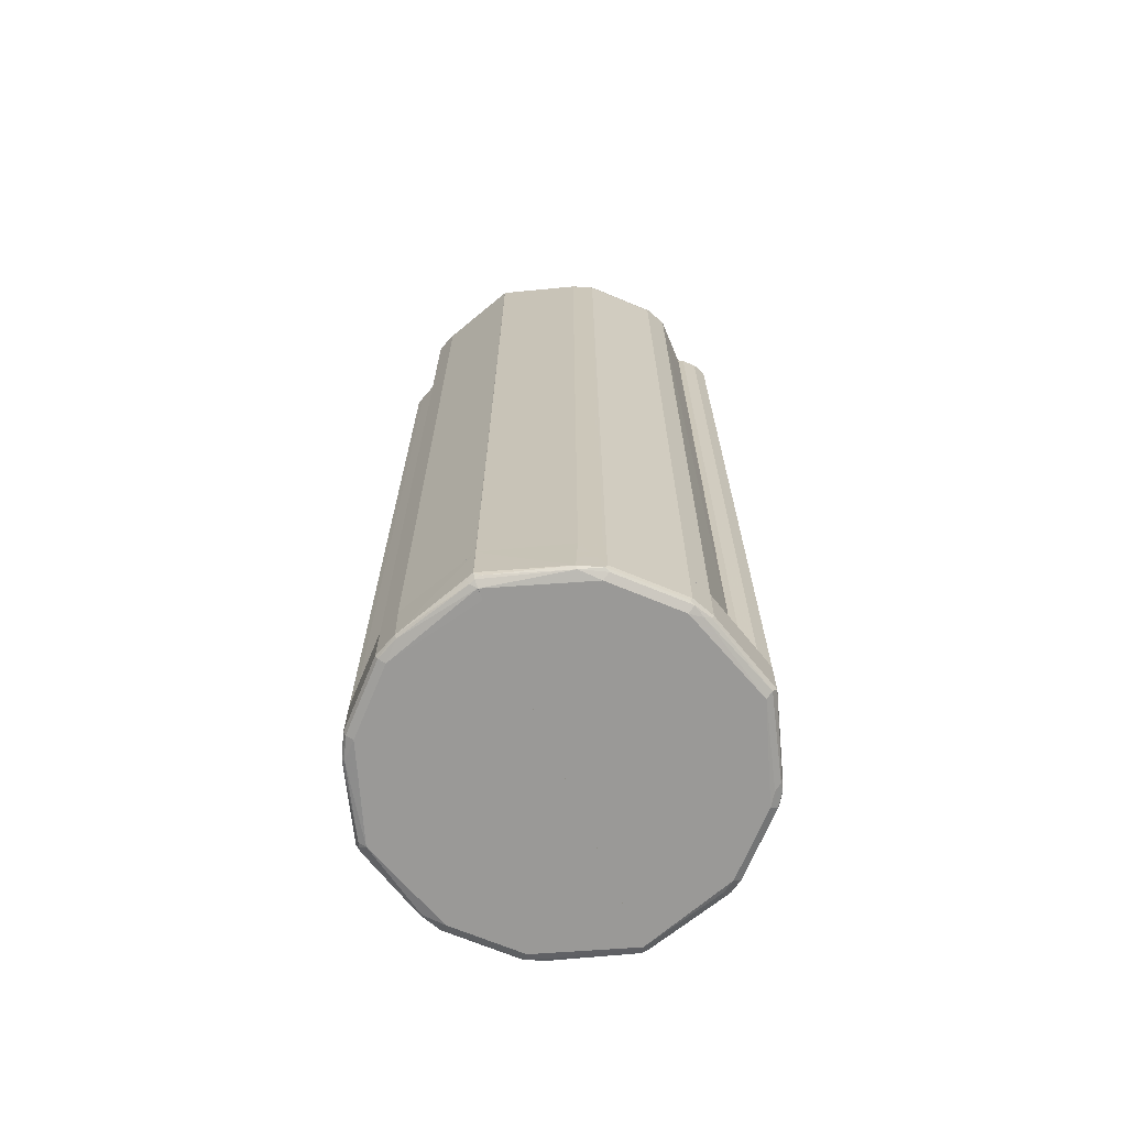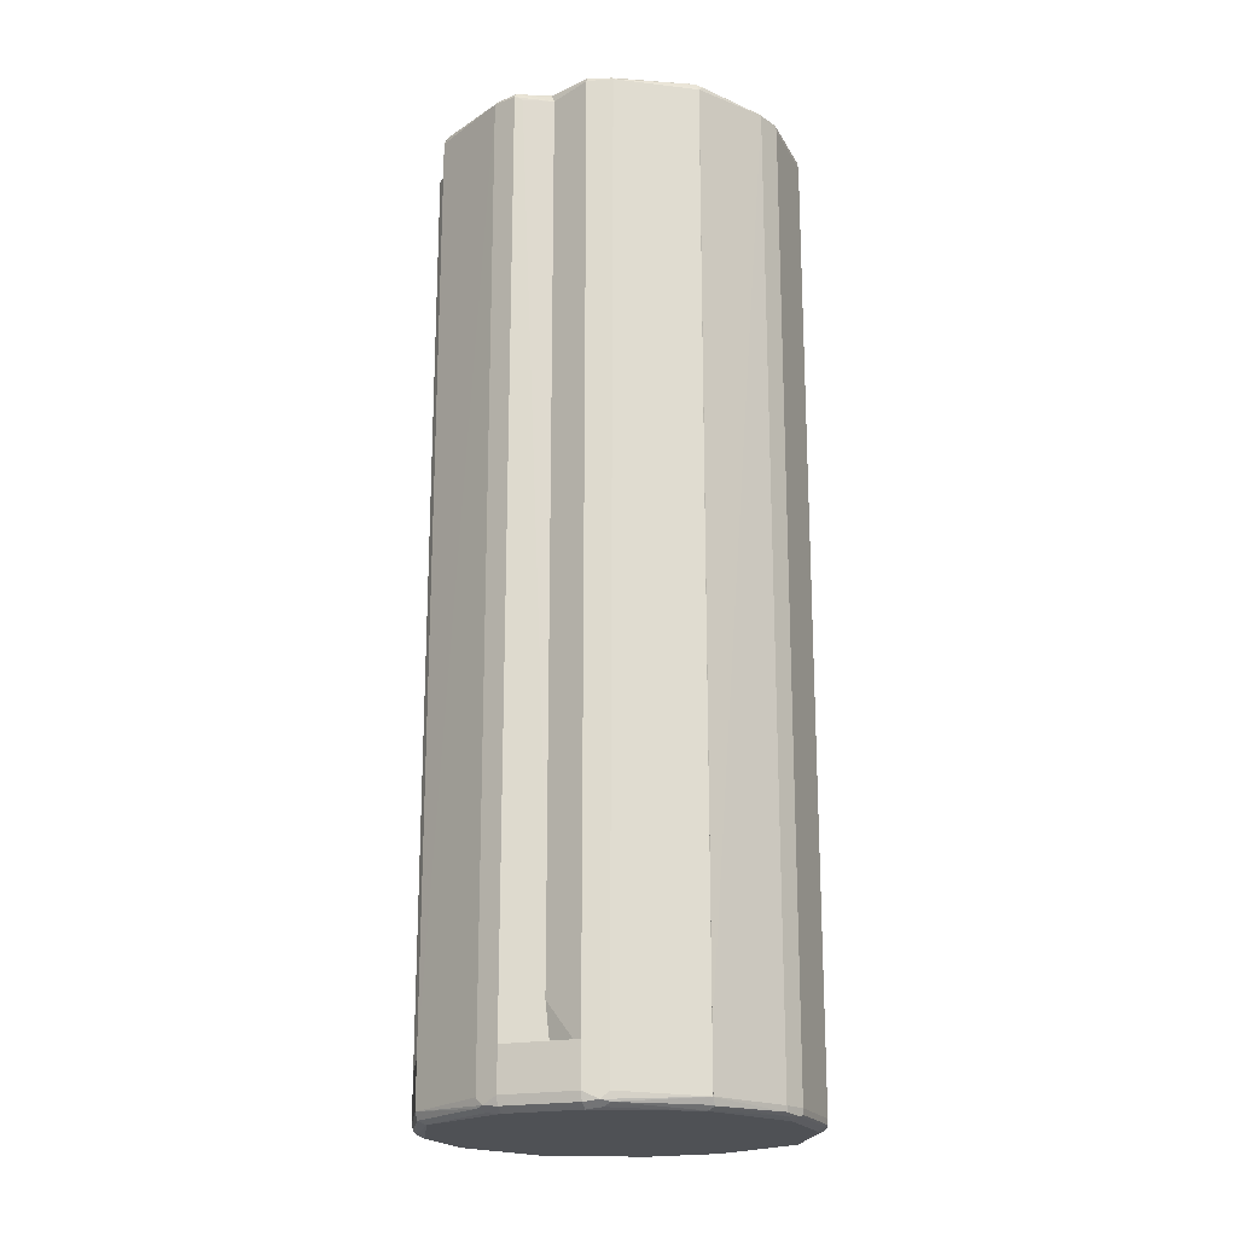
<metadata>
{"format":"obj","ext":"obj","renderer":"f3d","projection":"perspective","resolution":1024,"background":"white","views":[{"elev":-68.9,"azim":112.4,"up":"+Y"},{"elev":-19.7,"azim":-113.9,"up":"+Y"}]}
</metadata>
<code>
v -0.0519 0.8985 0.3155
v -0.0519 0.9096 0.3119
v -0.1531 0.8985 0.3128
v -0.0519 -0.7988 0.3155
v -0.0519 0.9134 0.31
v -0.1548 0.9084 0.3095
v -0.1864 0.9118 0.2928
v -0.193 0.8985 0.2928
v -0.1798 -0.7988 0.2994
v -0.1531 -0.7988 0.3128
v -0.0519 -0.7988 0.2635
v -0.0519 0.9185 0.2875
v -0.1797 0.9185 0.2795
v -0.1431 0.9151 0.2961
v -0.1622 0.9134 0.2995
v -0.2862 0.9118 0.193
v -0.1947 0.9084 0.2895
v -0.2795 0.9185 0.1797
v -0.2945 0.9084 0.1897
v -0.2928 0.8985 0.193
v -0.193 -0.7988 0.2928
v -0.2794 -0.7988 0.0005359
v -0.0519 0.9064 0.2636
v -0.0519 0.9165 0.2785
v -0.2995 0.9185 0.0005359
v -0.3095 0.9134 0.1498
v -0.3389 0.9185 0.0005359
v -0.3145 0.9084 0.1498
v -0.2995 0.8985 0.1797
v -0.2995 -0.7988 0.1797
v -0.2929 -0.7988 0.1929
v -0.2928 -0.7988 0.193
v -0.2795 0.8985 0.0005359
v -0.3591 -0.7988 0.0005359
v -0.0519 0.9091 0.2649
v -0.0519 0.9124 0.2706
v -0.2862 0.9118 0.0005359
v -0.3395 0.9183 0.0005359
v -0.3528 0.9116 0.0005359
v -0.3544 0.9084 0.01
v -0.3591 0.899 0.0005359
v -0.3128 -0.7988 0.1531
v 0.3399 -0.9182 0.0005359
v 0.2795 -0.9185 0.1797
v 0.3195 -0.9185 0.0005359
v -0.1797 -0.9185 0.2795
v 4.05e-06 -0.9185 0.3394
v -0.1498 -0.9135 0.3095
v -0.193 -0.9118 0.2862
v -0.2795 -0.9185 0.1797
v -0.2928 -0.9118 0.1864
v -0.2895 -0.9085 0.1947
v -0.1897 -0.9085 0.2945
v -0.1498 -0.9085 0.3145
v -0.193 -0.8985 0.2928
v -0.2928 -0.8985 0.193
v 4.05e-06 -0.812 0.3594
v 4.05e-06 -0.8985 0.3594
v -0.009974 -0.9085 0.3544
v 4.05e-06 -0.9118 0.3527
v 0.01002 -0.9135 0.3494
v 0.1498 -0.9135 0.3095
v 0.1498 -0.9085 0.3145
v 0.1897 -0.9135 0.2895
v 0.1797 -0.9185 0.2795
v 0.2895 -0.9135 0.1897
v 0.193 -0.9052 0.2928
v 0.2928 -0.9052 0.193
v 0.2928 -0.812 0.193
v 0.3145 -0.9085 0.1498
v 0.3095 -0.9135 0.1498
v 0.3494 -0.9135 0.009985
v 0.3527 -0.9052 0.01332
v 0.3525 -0.9119 0.0005359
v 0.3591 -0.8988 0.0005359
v 0.3591 -0.812 0.0005359
v -0.3389 -0.9185 0.0005359
v -0.3405 -0.9179 0.0005359
v -0.3515 -0.9106 0.0005359
v -0.3527 -0.9118 0.006671
v -0.2995 -0.9135 0.1622
v -0.3095 -0.9085 0.1548
v -0.3589 -0.8996 0.0005359
v -0.3591 -0.8985 0.0005359
v -0.3128 -0.8985 0.1531
v 0.3128 -0.812 0.1531
v 0.193 -0.812 0.2928
v 0.1531 -0.812 0.3128
v 0.01332 -0.9052 0.3527
v 0.3195 0.9185 0.0005359
v 0.2995 0.9185 0.0005359
v 0.3393 0.9183 0.0005359
v 0.3394 0.9185 -2.08e-05
v 0.05194 0.9185 -0.2875
v 0.05194 0.9166 -0.2795
v 0.05194 0.9119 -0.2673
v 0.2862 0.9117 0.0005359
v 0.3513 0.9104 0.0005359
v 0.2795 0.9185 -0.1797
v 0.3527 0.9117 -0.006671
v 0.2995 0.9134 -0.1622
v 0.1797 0.9185 -0.2795
v 0.1498 0.9134 -0.3095
v 0.05194 0.9154 -0.301
v 0.05194 0.9112 -0.2667
v 0.2795 0.8985 0.0005359
v 0.3589 0.899 0.0005359
v 0.3594 0.8985 -2.08e-05
v 0.2928 0.9117 -0.1863
v 0.3095 0.9085 -0.1548
v 0.193 0.9117 -0.2862
v 0.05194 0.9134 -0.31
v 0.1897 0.9085 -0.2945
v 0.1498 0.9085 -0.3145
v 0.05194 0.8985 -0.2635
v 0.2732 -0.8113 0.0005359
v 0.3591 0.8982 0.0005359
v 0.3128 0.8985 -0.1531
v 0.3594 -0.8113 -2.08e-05
v 0.2895 0.9085 -0.1947
v 0.05194 0.9095 -0.3119
v 0.193 0.8985 -0.2928
v 0.1797 0.8985 -0.2995
v 0.05194 0.8985 -0.3154
v 0.1797 -0.8113 -0.2995
v 0.1531 -0.8113 -0.3128
v 0.05194 -0.8113 -0.3154
v 0.05194 -0.8113 -0.2575
v 0.3591 -0.8113 0.0005359
v 0.2928 0.8985 -0.193
v 0.3128 -0.8113 -0.1531
v 0.2953 -0.8113 -0.1881
v 0.193 -0.8113 -0.2928
v 0.1846 -0.8113 -0.2971
v 0.2928 -0.8113 -0.193
v 0.2928 -0.8114 -0.193
v 0.2928 -0.8985 -0.193
v 0.193 -0.8985 -0.2928
v 0.2945 -0.9085 -0.1897
v 0.3145 -0.9085 -0.1498
v 0.3128 -0.8114 -0.1531
v 0.3594 -0.8114 -2.08e-05
v 0.3594 -0.8985 -2.08e-05
v 0.3544 -0.9085 -0.01001
v 0.3527 -0.9118 -2.08e-05
v 0.3095 -0.9135 -0.1498
v 0.3394 -0.9185 -2.08e-05
v 0.34 -0.9182 0.0005359
v 0.3525 -0.9119 0.0005359
v 0.3591 -0.8988 0.0005359
v 0.3394 -0.9183 0.0005359
v 0.3195 -0.9185 0.0005359
v -0.3389 -0.9185 0.0005007
v -0.3405 -0.918 0.0005007
v -0.3394 -0.9185 -2.782e-05
v -0.2795 -0.9185 -0.1797
v -0.2962 -0.9152 -0.1564
v -0.3095 -0.9085 -0.1498
v -0.3515 -0.9106 0.0005007
v -0.3588 -0.8996 0.0005007
v -0.3594 -0.8985 -2.782e-05
v -0.3591 -0.8985 0.0005007
v 0.2732 -0.8114 0.0005359
v 0.3591 -0.8114 0.0005359
v 0.05194 -0.8114 -0.2575
v -0.3591 -0.813 0.0005007
v -0.3594 -0.813 -2.782e-05
v -0.3128 -0.813 -0.1531
v 0.05194 -0.8114 -0.3154
v -0.2928 -0.813 -0.193
v -0.193 -0.813 -0.2928
v -0.1531 -0.813 -0.3128
v -4.04e-06 -0.813 -0.3594
v 0.1531 -0.8114 -0.3128
v 0.193 -0.8114 -0.2928
v 0.1531 -0.8985 -0.3128
v 0.1947 -0.9085 -0.2895
v 0.1547 -0.9085 -0.3095
v 0.1864 -0.9118 -0.2928
v 0.2862 -0.9118 -0.193
v 0.1797 -0.9185 -0.2795
v 0.1622 -0.9135 -0.2995
v 0.00664 -0.9118 -0.3527
v -4.04e-06 -0.9185 -0.3394
v -0.1797 -0.9185 -0.2795
v -0.1564 -0.9152 -0.2962
v -0.1498 -0.9085 -0.3095
v -0.1897 -0.9085 -0.2895
v -0.1664 -0.9052 -0.3061
v -0.193 -0.8919 -0.2928
v -0.2928 -0.8919 -0.193
v -0.2895 -0.9085 -0.1897
v -0.3061 -0.9052 -0.1664
v 0.2795 -0.9185 -0.1797
v -0.3128 -0.8919 -0.1531
v -0.1531 -0.8919 -0.3128
v -4.04e-06 -0.8985 -0.3594
v 0.1897 0.9084 0.2895
v 0.2217 0.906 0.2272
v 0.193 0.9118 0.2729
v 0.1797 0.9183 0.2795
v 0.1981 0.9169 0.2272
v 0.2244 0.9032 0.2272
v 0.1997 0.8985 0.2795
v 0.1997 -0.7419 0.2795
v 0.193 0.8918 0.2929
v 0.1664 0.9052 0.3061
v 0.1531 0.8918 0.3128
v 9.58e-06 0.8985 0.3594
v 0.1497 0.9084 0.3095
v 0.1564 0.9151 0.2962
v 9.58e-06 0.9183 0.3394
v -0.006645 0.9118 0.3527
v -0.02661 0.8985 0.3461
v -0.01495 0.9084 0.3494
v -0.02244 0.9134 0.3394
v -0.0519 0.9134 0.31
v -0.04657 0.8985 0.3261
v -0.02661 -0.812 0.3461
v -0.04658 -0.812 0.3261
v -0.0519 0.8985 0.3155
v -0.0519 -0.812 0.3155
v -0.0519 0.9095 0.3119
v -0.0519 -0.812 0.2569
v 3.55e-06 -0.812 0.3594
v 0.1531 -0.812 0.3128
v 0.193 -0.812 0.2929
v 0.1322 -0.812 0.2281
v 0.1997 -0.812 0.2795
v 0.2244 -0.7419 0.2272
v 0.2227 -0.812 0.2281
v 0.1446 -0.7419 0.2272
v 0.1446 0.9032 0.2272
v -0.0519 0.9065 0.2636
v 0.1474 0.9074 0.2272
v 0.1521 0.9128 0.2272
v -0.0519 0.9091 0.2649
v 0.1797 0.9183 0.2272
v -0.0519 0.9125 0.2706
v -0.0519 0.9183 0.2875
v -0.0519 0.9164 0.2786
v 0.1797 0.9183 0.2272
v 0.1797 0.9183 0.2196
v 0.1522 0.9128 0.2272
v 0.2995 0.9183 0.0005359
v 0.2862 0.9118 0.0005359
v 0.3393 0.9183 0.0005359
v 0.2795 0.9183 0.1797
v 0.2962 0.9151 0.1564
v 0.3095 0.9084 0.1497
v 0.3513 0.9104 0.0005359
v 0.3589 0.899 0.0005359
v 0.3061 0.9052 0.1664
v 0.2895 0.9084 0.1897
v 0.1982 0.9169 0.2272
v 0.2263 0.9052 0.2263
v 0.2217 0.906 0.2272
v 0.2244 0.9032 0.2272
v 0.2227 -0.812 0.2281
v 0.1997 0.9183 0.2196
v 0.1322 -0.812 0.2281
v 0.2928 -0.812 0.193
v 0.2795 0.8985 0.1997
v 0.2928 0.8918 0.193
v 0.3128 0.8918 0.1531
v 0.3591 0.8982 0.0005359
v 0.2795 0.8985 0.0005359
v 0.1446 0.9032 0.2272
v 0.1474 0.9074 0.2272
v 0.1374 -0.812 0.2173
v 0.2728 -0.812 0.0005359
v 0.3591 -0.812 0.0005359
v 0.3128 -0.812 0.1531
v -0.193 -0.813 -0.2928
v -0.2296 -0.742 -0.2196
v -0.193 0.9052 -0.2929
v -0.1997 0.8985 -0.2795
v -0.2245 0.8936 -0.2272
v -0.2158 0.9076 -0.2272
v -0.1897 0.9134 -0.2895
v -0.2121 0.9128 -0.2272
v -0.2072 0.9146 -0.2272
v -0.1797 0.9183 -0.2795
v -0.1797 0.9183 -0.2272
v -0.1498 -0.742 -0.2196
v -0.1622 0.9159 -0.2272
v -0.1502 0.9079 -0.2272
v -0.1446 0.8936 -0.2272
v -0.1367 -0.813 -0.2196
v -0.2296 -0.813 -0.2196
v -1.873e-05 -0.813 -0.3594
v -0.1531 -0.813 -0.3128
v -0.1497 0.9084 -0.3145
v -1.61e-05 0.8985 -0.3594
v -0.01333 0.9052 -0.3527
v -0.01 0.9134 -0.3494
v -0.1497 0.9134 -0.3095
v -0.1531 0.9052 -0.3128
v -0.1531 -0.7419 -0.3128
v -1.61e-05 0.9183 -0.3394
v -1.61e-05 0.9118 -0.3527
v 0.009969 0.9084 -0.3544
v 0.01995 0.9134 -0.3419
v 0.02661 0.8985 -0.3461
v 0.04658 0.8985 -0.3261
v 0.05191 0.9134 -0.31
v 0.05191 0.9183 -0.2875
v 0.05191 0.9167 -0.2795
v 0.05194 -0.813 -0.2569
v 0.05191 0.9118 -0.2673
v 0.05191 0.9112 -0.2668
v 0.05191 0.8985 -0.2636
v 0.02661 -0.813 -0.3461
v 0.05194 -0.813 -0.3154
v 0.05191 0.9094 -0.3119
v 0.05191 0.8985 -0.3154
v 0.04656 -0.813 -0.3261
v -0.1367 -0.813 -0.2196
v -0.2708 -0.813 0.0005144
v -0.3591 -0.813 0.0005144
v -0.2795 0.8985 0.0005359
v -0.3591 0.899 0.0005359
v -0.3594 -0.813 -2.76e-06
v -0.3128 -0.813 -0.1531
v -0.3145 0.9084 -0.1498
v -0.3594 0.8985 -2.137e-05
v -0.3527 0.9118 -2.137e-05
v -0.3527 0.9052 -0.01333
v -0.3494 0.9134 -0.009986
v -0.3095 0.9134 -0.1498
v -0.3395 0.9183 0.0005359
v -0.3524 0.9118 0.0005359
v -0.3528 0.9115 0.0005359
v -0.2995 0.9183 0.0005359
v -0.2795 0.9183 -0.1797
v -0.2895 0.9134 -0.1897
v -0.2928 0.9052 -0.193
v -0.2121 0.9128 -0.2272
v -0.2159 0.9076 -0.2272
v -0.2245 0.8936 -0.2272
v -0.1797 0.9183 -0.2272
v -0.2072 0.9146 -0.2272
v -0.1997 0.9183 -0.2196
v -0.1797 0.9183 -0.2196
v -0.1622 0.9159 -0.2272
v -0.2862 0.9118 0.0005359
v -0.1631 0.9151 -0.223
v -0.1502 0.9079 -0.2272
v -0.1531 0.9052 -0.213
v -0.1447 0.8936 -0.2272
v -0.2245 -0.7419 -0.2272
v -0.2928 -0.813 -0.193
v -0.2297 -0.813 -0.2196
v -0.2795 -0.813 -0.1997
v -0.1447 -0.7419 -0.2272
f 1 2 3
f 1 3 10
f 1 10 4
f 1 4 11
f 1 11 23
f 1 23 35
f 1 35 36
f 1 36 24
f 1 24 12
f 1 12 5
f 1 5 2
f 2 5 6
f 2 6 3
f 3 6 7
f 3 7 8
f 3 8 9
f 3 9 10
f 4 10 9
f 4 9 21
f 4 21 32
f 4 32 31
f 4 31 30
f 4 30 42
f 4 42 34
f 4 34 22
f 4 22 11
f 5 12 13
f 5 13 14
f 5 14 15
f 5 15 6
f 6 15 7
f 7 16 19
f 7 19 17
f 7 17 8
f 7 15 13
f 7 13 18
f 7 18 16
f 8 17 19
f 8 19 20
f 8 20 32
f 8 32 21
f 8 21 9
f 11 22 23
f 12 24 25
f 12 25 27
f 12 27 18
f 12 18 13
f 13 15 14
f 16 18 26
f 16 26 19
f 18 27 26
f 19 26 28
f 19 28 29
f 19 29 30
f 19 30 31
f 19 31 20
f 20 31 32
f 22 33 23
f 22 34 41
f 22 41 39
f 22 39 38
f 22 38 27
f 22 27 25
f 22 25 37
f 22 37 33
f 23 33 35
f 24 36 37
f 24 37 25
f 26 27 38
f 26 38 39
f 26 39 40
f 26 40 28
f 28 40 41
f 28 41 34
f 28 34 42
f 28 42 30
f 28 30 29
f 33 37 35
f 35 37 36
f 39 41 40
f 44 45 43
f 44 46 45
f 47 46 44
f 48 46 47
f 49 46 48
f 49 50 46
f 49 51 50
f 49 52 51
f 49 53 52
f 49 48 53
f 53 48 54
f 53 54 55
f 53 55 52
f 55 56 52
f 55 21 56
f 10 21 55
f 10 4 21
f 10 57 4
f 10 54 57
f 10 55 54
f 54 58 57
f 59 58 54
f 60 58 59
f 60 61 58
f 60 47 61
f 60 48 47
f 60 59 48
f 59 54 48
f 62 61 47
f 62 63 61
f 62 64 63
f 62 65 64
f 62 47 65
f 65 47 44
f 65 44 64
f 66 64 44
f 66 67 64
f 68 67 66
f 68 69 67
f 68 70 69
f 68 66 70
f 66 71 70
f 66 44 71
f 71 44 43
f 72 71 43
f 72 70 71
f 72 73 70
f 72 74 73
f 72 43 74
f 74 43 75
f 73 74 75
f 73 75 70
f 75 76 70
f 75 43 76
f 43 77 76
f 45 77 43
f 45 46 77
f 50 77 46
f 78 77 50
f 78 79 77
f 78 80 79
f 78 81 80
f 78 50 81
f 81 50 51
f 81 51 82
f 81 82 80
f 83 80 82
f 83 79 80
f 83 84 79
f 83 85 84
f 83 82 85
f 82 52 85
f 82 51 52
f 85 52 56
f 32 85 56
f 32 42 85
f 32 21 42
f 32 56 21
f 21 4 42
f 42 4 34
f 84 42 34
f 85 42 84
f 84 34 77
f 79 84 77
f 77 34 76
f 22 76 34
f 11 76 22
f 11 4 76
f 11 22 4
f 22 34 4
f 86 76 4
f 86 70 76
f 86 69 70
f 86 4 69
f 69 4 87
f 69 87 67
f 67 87 63
f 67 63 64
f 63 87 88
f 63 88 57
f 63 57 58
f 89 63 58
f 89 61 63
f 89 58 61
f 88 4 57
f 88 87 4
f 90 91 97
f 90 97 106
f 90 106 116
f 90 116 129
f 90 129 117
f 90 117 107
f 90 107 98
f 90 98 92
f 90 92 93
f 90 93 99
f 90 99 102
f 90 102 94
f 90 94 91
f 91 94 95
f 91 95 96
f 91 96 97
f 92 98 93
f 93 98 100
f 93 100 101
f 93 101 99
f 94 102 103
f 94 103 104
f 94 104 112
f 94 112 121
f 94 121 124
f 94 124 127
f 94 127 128
f 94 128 115
f 94 115 105
f 94 105 96
f 94 96 95
f 96 105 97
f 97 105 106
f 98 107 108
f 98 108 100
f 99 101 109
f 99 109 111
f 99 111 102
f 100 108 110
f 100 110 101
f 101 110 109
f 102 111 103
f 103 112 104
f 103 111 113
f 103 113 114
f 103 114 112
f 105 115 106
f 106 115 116
f 107 117 108
f 108 118 110
f 108 117 129
f 108 129 119
f 108 119 131
f 108 131 118
f 109 110 120
f 109 120 111
f 110 118 120
f 111 120 113
f 112 114 121
f 113 120 122
f 113 122 123
f 113 123 114
f 114 124 121
f 114 123 125
f 114 125 126
f 114 126 127
f 114 127 124
f 115 128 116
f 116 128 127
f 116 127 126
f 116 126 125
f 116 125 134
f 116 134 133
f 116 133 135
f 116 135 132
f 116 132 131
f 116 131 119
f 116 119 129
f 118 130 120
f 118 131 132
f 118 132 130
f 120 130 122
f 122 130 135
f 122 135 133
f 122 133 134
f 122 134 123
f 123 134 125
f 130 132 135
f 137 138 136
f 137 139 138
f 137 140 139
f 137 141 140
f 137 136 141
f 141 136 142
f 141 142 140
f 143 140 142
f 143 144 140
f 145 144 143
f 145 146 144
f 145 147 146
f 145 148 147
f 145 149 148
f 145 143 149
f 149 143 150
f 149 150 151
f 148 149 151
f 148 151 147
f 152 147 151
f 152 153 147
f 154 153 152
f 155 153 154
f 155 156 153
f 157 156 155
f 157 158 156
f 157 155 158
f 155 154 158
f 159 158 154
f 160 158 159
f 160 161 158
f 160 162 161
f 160 163 162
f 160 152 163
f 160 159 152
f 159 154 152
f 152 151 163
f 163 151 164
f 163 164 165
f 163 165 166
f 163 166 162
f 162 166 161
f 167 161 166
f 167 168 161
f 169 168 167
f 169 170 168
f 169 171 170
f 169 172 171
f 169 173 172
f 169 174 173
f 169 165 174
f 169 167 165
f 167 166 165
f 165 164 174
f 174 164 142
f 136 174 142
f 175 174 136
f 175 138 174
f 175 136 138
f 138 176 174
f 177 176 138
f 177 178 176
f 177 179 178
f 177 139 179
f 177 138 139
f 179 139 180
f 179 180 181
f 179 181 182
f 179 182 178
f 182 183 178
f 182 184 183
f 182 181 184
f 184 181 185
f 186 184 185
f 186 187 184
f 186 185 187
f 188 187 185
f 188 189 187
f 188 190 189
f 188 191 190
f 192 191 188
f 192 193 191
f 192 156 193
f 192 188 156
f 188 185 156
f 156 185 153
f 153 185 147
f 181 147 185
f 194 147 181
f 194 146 147
f 180 146 194
f 180 139 146
f 146 139 140
f 144 146 140
f 180 194 181
f 156 158 193
f 158 161 193
f 195 193 161
f 195 168 193
f 195 161 168
f 168 170 193
f 191 193 170
f 191 170 190
f 171 190 170
f 171 196 190
f 172 196 171
f 172 173 196
f 173 197 196
f 173 174 197
f 176 197 174
f 178 197 176
f 183 197 178
f 183 187 197
f 183 184 187
f 189 197 187
f 189 196 197
f 189 190 196
f 150 142 164
f 143 142 150
f 151 150 164
f 199 200 198
f 199 201 200
f 199 202 201
f 199 203 202
f 199 198 203
f 204 203 198
f 204 205 203
f 204 206 205
f 204 198 206
f 207 206 198
f 207 208 206
f 207 209 208
f 207 210 209
f 207 211 210
f 207 201 211
f 207 198 201
f 198 200 201
f 211 201 212
f 211 212 213
f 211 213 210
f 213 209 210
f 213 214 209
f 215 214 213
f 215 216 214
f 215 213 216
f 216 213 212
f 216 212 217
f 216 217 214
f 218 214 217
f 218 219 214
f 218 220 219
f 221 220 218
f 221 222 220
f 221 217 222
f 223 217 221
f 223 218 217
f 223 221 218
f 222 217 224
f 222 224 220
f 220 224 225
f 219 220 225
f 219 225 214
f 214 225 209
f 226 209 225
f 208 209 226
f 208 226 206
f 226 227 206
f 226 225 227
f 227 225 228
f 229 227 228
f 229 205 227
f 229 230 205
f 229 231 230
f 229 228 231
f 230 231 228
f 232 230 228
f 232 233 230
f 232 228 233
f 233 228 224
f 233 224 234
f 235 233 234
f 235 236 233
f 235 234 236
f 237 236 234
f 237 238 236
f 237 239 238
f 237 234 239
f 239 234 240
f 241 239 240
f 241 238 239
f 241 240 238
f 240 212 238
f 240 217 212
f 240 234 217
f 217 234 224
f 201 238 212
f 202 238 201
f 202 203 238
f 203 233 238
f 230 233 203
f 205 230 203
f 236 238 233
f 225 224 228
f 205 206 227
f 243 244 242
f 245 244 243
f 245 246 244
f 245 247 246
f 245 243 247
f 247 243 242
f 248 247 242
f 249 247 248
f 250 247 249
f 250 251 247
f 250 252 251
f 250 253 252
f 250 249 253
f 249 248 253
f 248 254 253
f 255 254 248
f 255 256 254
f 257 256 255
f 257 258 256
f 257 259 258
f 257 255 259
f 255 242 259
f 260 242 255
f 260 248 242
f 260 255 248
f 259 242 261
f 259 261 262
f 263 259 262
f 258 259 263
f 256 258 263
f 256 263 254
f 254 263 264
f 254 264 253
f 253 264 262
f 253 262 265
f 253 265 266
f 252 253 266
f 252 266 251
f 251 266 247
f 247 266 246
f 246 266 267
f 246 267 268
f 246 268 269
f 246 269 244
f 269 261 244
f 269 268 261
f 270 261 268
f 270 271 261
f 270 267 271
f 270 268 267
f 271 267 272
f 271 272 261
f 262 261 272
f 273 262 272
f 273 265 262
f 266 265 273
f 266 273 272
f 266 272 267
f 244 261 242
f 263 262 264
f 275 276 274
f 277 276 275
f 277 278 276
f 277 275 278
f 279 278 275
f 279 280 278
f 279 281 280
f 279 275 281
f 282 281 275
f 282 280 281
f 282 283 280
f 282 284 283
f 282 275 284
f 285 284 275
f 285 286 284
f 285 287 286
f 285 288 287
f 285 289 288
f 285 275 289
f 275 290 289
f 275 274 290
f 274 291 290
f 292 291 274
f 293 291 292
f 293 294 291
f 293 295 294
f 293 296 295
f 293 297 296
f 293 280 297
f 293 276 280
f 293 298 276
f 293 299 298
f 293 292 299
f 292 274 299
f 299 274 276
f 298 299 276
f 280 276 278
f 297 280 283
f 297 283 300
f 297 300 296
f 301 296 300
f 295 296 301
f 295 301 294
f 301 302 294
f 303 302 301
f 303 304 302
f 303 305 304
f 303 306 305
f 303 307 306
f 303 300 307
f 303 301 300
f 307 300 284
f 308 307 284
f 308 309 307
f 308 310 309
f 308 284 310
f 286 310 284
f 311 310 286
f 311 309 310
f 311 312 309
f 311 287 312
f 311 286 287
f 287 288 312
f 288 289 312
f 289 309 312
f 289 290 309
f 309 290 291
f 313 309 291
f 314 309 313
f 314 307 309
f 306 307 314
f 315 306 314
f 315 305 306
f 315 316 305
f 315 314 316
f 314 305 316
f 317 305 314
f 317 313 305
f 317 314 313
f 304 305 313
f 304 313 294
f 304 294 302
f 313 291 294
f 300 283 284
f 319 320 318
f 321 320 319
f 322 320 321
f 323 320 322
f 323 324 320
f 323 325 324
f 323 326 325
f 323 322 326
f 327 326 322
f 328 326 327
f 328 325 326
f 329 325 328
f 329 330 325
f 329 331 330
f 329 327 331
f 329 328 327
f 332 331 327
f 332 333 331
f 332 327 333
f 333 327 322
f 333 322 331
f 331 322 334
f 331 334 335
f 330 331 335
f 330 335 336
f 330 336 325
f 336 337 325
f 338 337 336
f 339 337 338
f 339 340 337
f 339 338 340
f 338 341 340
f 342 341 338
f 342 343 341
f 342 336 343
f 342 338 336
f 343 336 335
f 343 335 341
f 335 334 341
f 344 341 334
f 344 345 341
f 344 334 345
f 345 334 346
f 347 345 346
f 347 348 345
f 347 349 348
f 347 346 349
f 346 321 349
f 346 334 321
f 322 321 334
f 349 321 318
f 349 318 350
f 348 349 350
f 348 350 345
f 345 350 341
f 351 341 350
f 340 341 351
f 340 351 352
f 340 352 337
f 325 337 352
f 324 325 352
f 324 352 320
f 352 318 320
f 353 318 352
f 353 351 318
f 354 351 353
f 354 352 351
f 354 353 352
f 355 318 351
f 355 350 318
f 355 351 350
f 321 319 318

</code>
